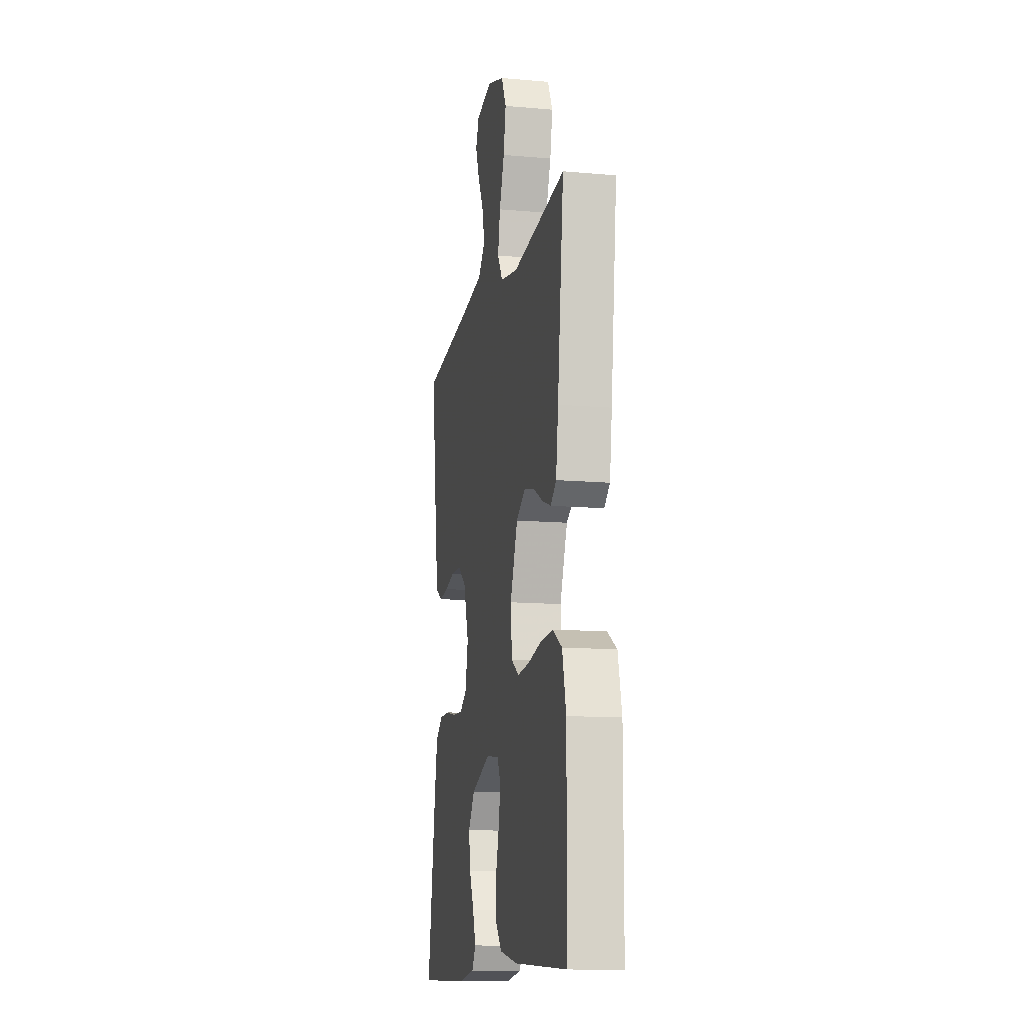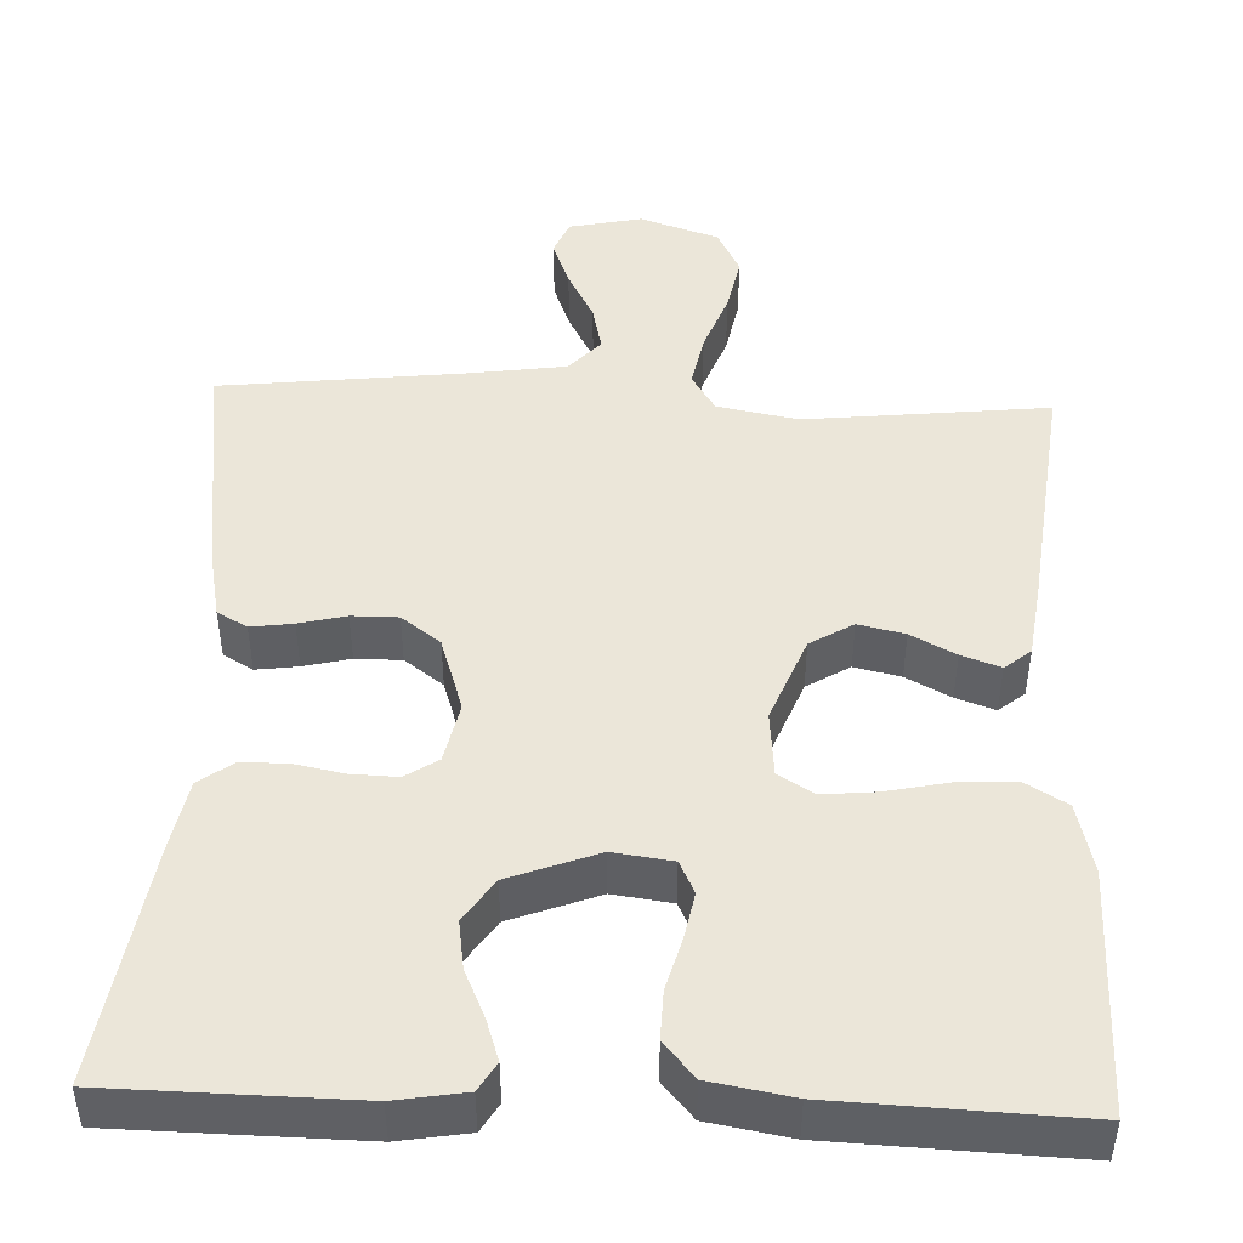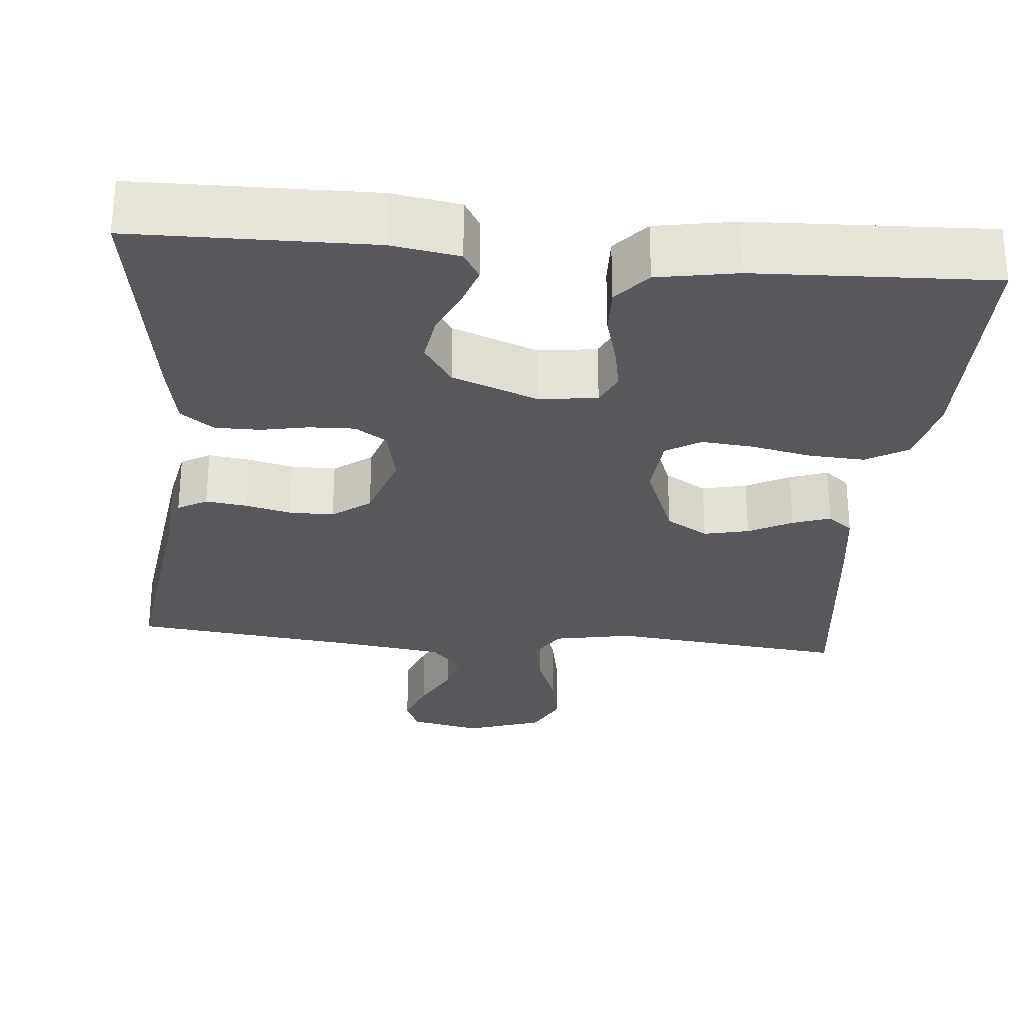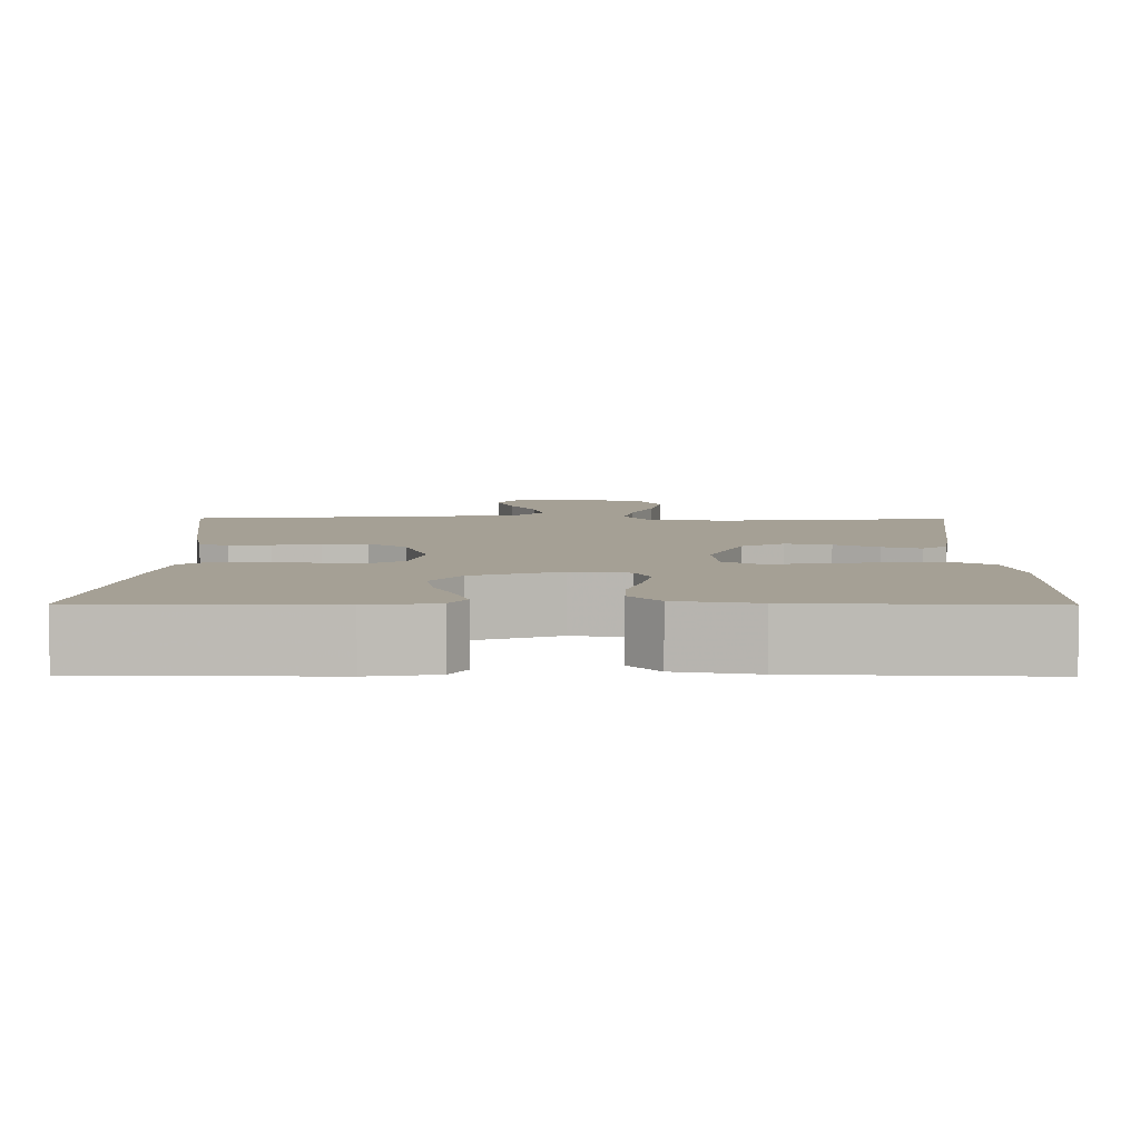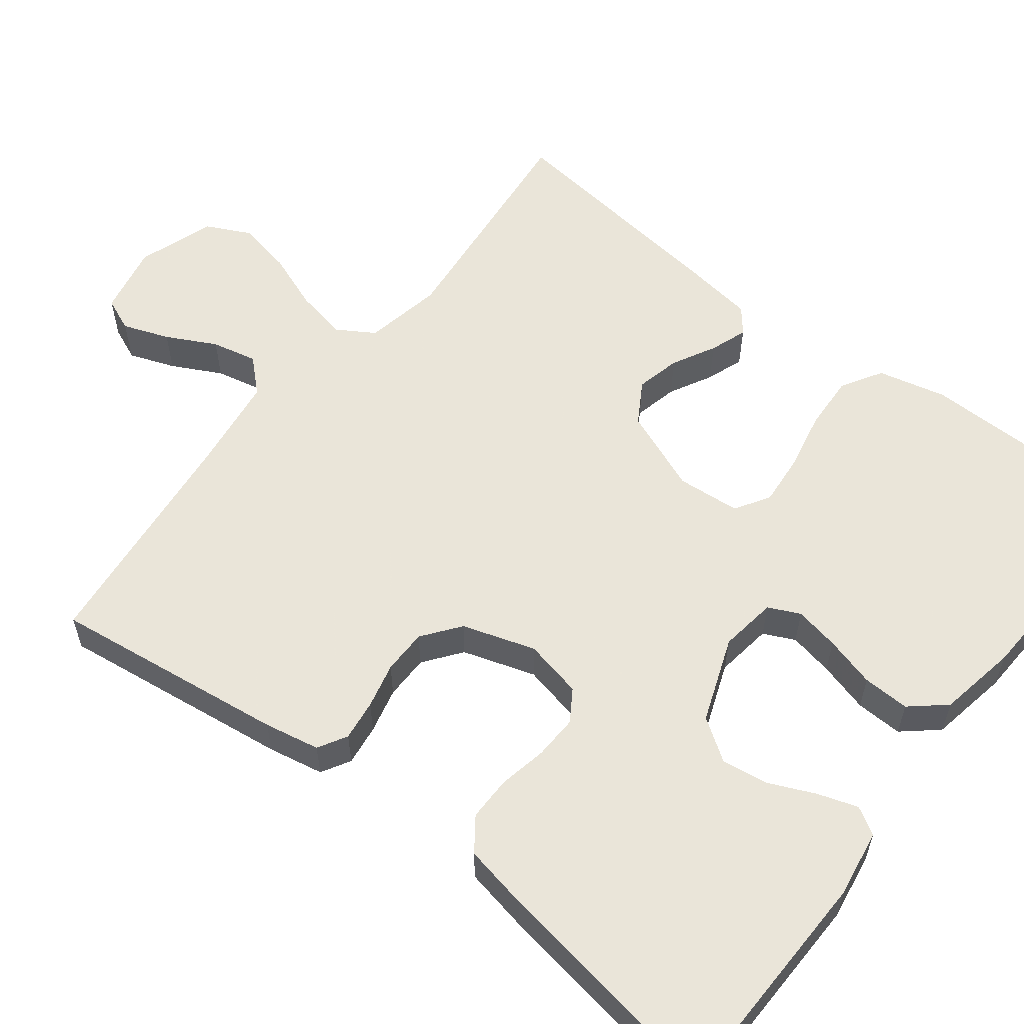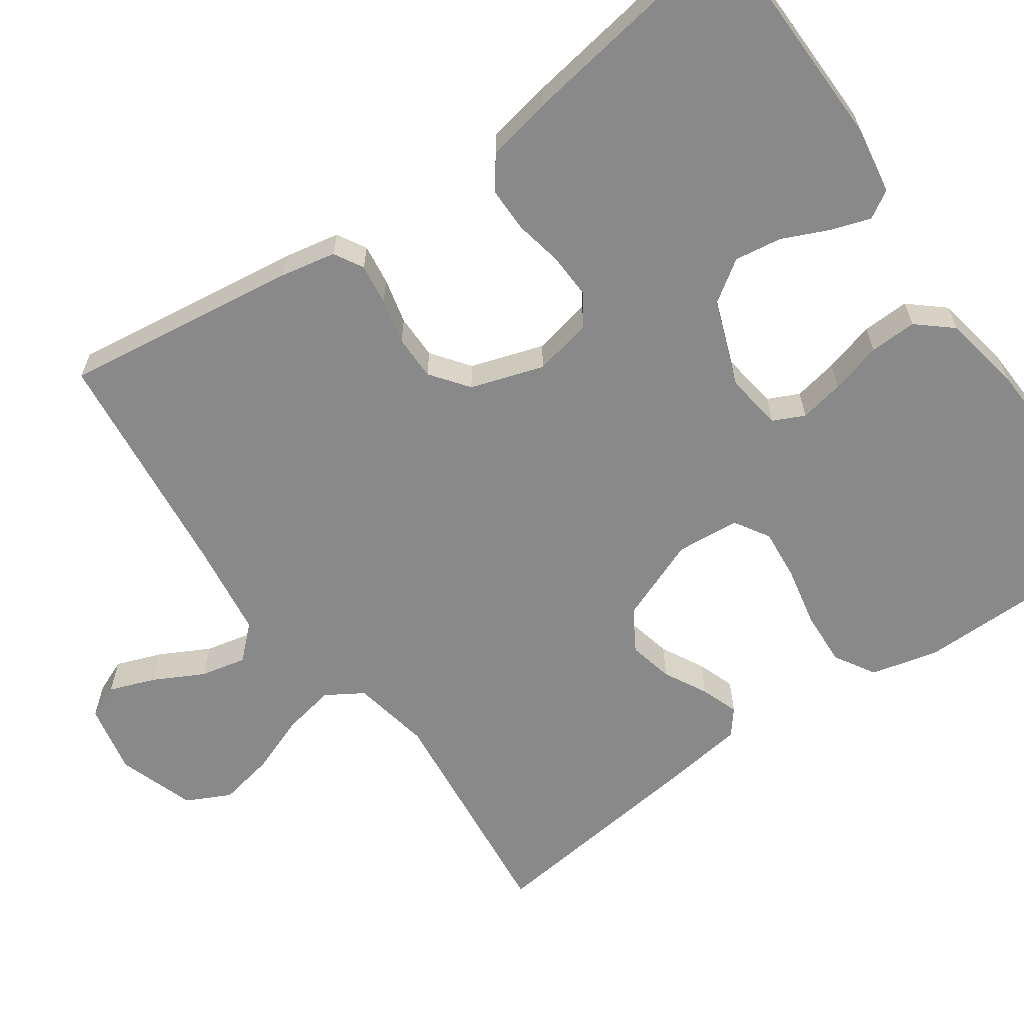
<metadata>
{"format":"obj","ext":"obj","renderer":"f3d","projection":"perspective","resolution":1024,"background":"white","views":[{"elev":-12.7,"azim":-101.5,"up":"+Z"},{"elev":46.7,"azim":-177.8,"up":"+Y"},{"elev":-28.2,"azim":174.7,"up":"+Y"},{"elev":5.9,"azim":-179.5,"up":"+Y"},{"elev":57.7,"azim":128.0,"up":"+Y"},{"elev":-63.0,"azim":125.1,"up":"+Y"}]}
</metadata>
<code>
v -0.5 0.07 0.5
v -0.2 0.07 0.468
v -0.1 0.07 0.487
v -0.071 0.07 0.534
v -0.084 0.07 0.601
v -0.112 0.07 0.675
v -0.126 0.07 0.746
v -0.098 0.07 0.802
v 0 0.07 0.835
v 0.09 0.07 0.816
v 0.108 0.07 0.773
v 0.086 0.07 0.714
v 0.053 0.07 0.651
v 0.04 0.07 0.593
v 0.079 0.07 0.551
v 0.2 0.07 0.534
v 0.5 0.07 0.5
v 0.46 0.07 0.2
v 0.446 0.07 0.129
v 0.409 0.07 0.108
v 0.357 0.07 0.115
v 0.299 0.07 0.129
v 0.242 0.07 0.129
v 0.194 0.07 0.093
v 0.164 0.07 0
v 0.18 0.07 -0.075
v 0.22 0.07 -0.101
v 0.277 0.07 -0.099
v 0.338 0.07 -0.087
v 0.395 0.07 -0.087
v 0.437 0.07 -0.118
v 0.453 0.07 -0.2
v 0.5 0.07 -0.5
v 0.2 0.07 -0.505
v 0.114 0.07 -0.491
v 0.093 0.07 -0.456
v 0.11 0.07 -0.405
v 0.136 0.07 -0.347
v 0.145 0.07 -0.287
v 0.109 0.07 -0.234
v 0 0.07 -0.193
v -0.073 0.07 -0.203
v -0.092 0.07 -0.243
v -0.081 0.07 -0.3
v -0.063 0.07 -0.365
v -0.061 0.07 -0.425
v -0.099 0.07 -0.469
v -0.2 0.07 -0.487
v -0.5 0.07 -0.5
v -0.502 0.07 -0.2
v -0.481 0.07 -0.113
v -0.429 0.07 -0.082
v -0.358 0.07 -0.086
v -0.282 0.07 -0.102
v -0.216 0.07 -0.108
v -0.172 0.07 -0.081
v -0.165 0.07 0
v -0.207 0.07 0.106
v -0.26 0.07 0.138
v -0.317 0.07 0.125
v -0.372 0.07 0.096
v -0.42 0.07 0.079
v -0.452 0.07 0.105
v -0.465 0.07 0.2
v -0.5 0 0.5
v -0.2 0 0.468
v -0.1 0 0.487
v -0.071 0 0.534
v -0.084 0 0.601
v -0.112 0 0.675
v -0.126 0 0.746
v -0.098 0 0.802
v 0 0 0.835
v 0.09 0 0.816
v 0.108 0 0.773
v 0.086 0 0.714
v 0.053 0 0.651
v 0.04 0 0.593
v 0.079 0 0.551
v 0.2 0 0.534
v 0.5 0 0.5
v 0.46 0 0.2
v 0.446 0 0.129
v 0.409 0 0.108
v 0.357 0 0.115
v 0.299 0 0.129
v 0.242 0 0.129
v 0.194 0 0.093
v 0.164 0 0
v 0.18 0 -0.075
v 0.22 0 -0.101
v 0.277 0 -0.099
v 0.338 0 -0.087
v 0.395 0 -0.087
v 0.437 0 -0.118
v 0.453 0 -0.2
v 0.5 0 -0.5
v 0.2 0 -0.505
v 0.114 0 -0.491
v 0.093 0 -0.456
v 0.11 0 -0.405
v 0.136 0 -0.347
v 0.145 0 -0.287
v 0.109 0 -0.234
v 0 0 -0.193
v -0.073 0 -0.203
v -0.092 0 -0.243
v -0.081 0 -0.3
v -0.063 0 -0.365
v -0.061 0 -0.425
v -0.099 0 -0.469
v -0.2 0 -0.487
v -0.5 0 -0.5
v -0.502 0 -0.2
v -0.481 0 -0.113
v -0.429 0 -0.082
v -0.358 0 -0.086
v -0.282 0 -0.102
v -0.216 0 -0.108
v -0.172 0 -0.081
v -0.165 0 0
v -0.207 0 0.106
v -0.26 0 0.138
v -0.317 0 0.125
v -0.372 0 0.096
v -0.42 0 0.079
v -0.452 0 0.105
v -0.465 0 0.2
f 63 64 1 2
f 60 61 62 63
f 59 60 63 2
f 58 59 2 3
f 57 58 3 4
f 56 57 4
f 51 52 53 54
f 51 54 55
f 50 51 55
f 49 50 55
f 48 49 55 56
f 44 45 46 47
f 43 44 47 48
f 35 36 37 38
f 33 34 35 38
f 33 38 39
f 32 33 39 40
f 28 29 30 31
f 27 28 31 32
f 19 20 21 22
f 17 18 19 22
f 16 17 22 23
f 15 16 23 24
f 10 11 12 13
f 8 9 10 13
f 8 13 14
f 5 6 7 8
f 4 5 8 14
f 43 48 56 4
f 27 32 40 41
f 26 27 41 42
f 25 26 42
f 24 25 42
f 15 24 42
f 15 42 43
f 4 14 15 43
f 66 65 128 127
f 127 126 125 124
f 66 127 124 123
f 67 66 123 122
f 68 67 122 121
f 68 121 120
f 118 117 116 115
f 119 118 115
f 119 115 114
f 119 114 113
f 120 119 113 112
f 111 110 109 108
f 112 111 108 107
f 102 101 100 99
f 102 99 98 97
f 103 102 97
f 104 103 97 96
f 95 94 93 92
f 96 95 92 91
f 86 85 84 83
f 86 83 82 81
f 87 86 81 80
f 88 87 80 79
f 77 76 75 74
f 77 74 73 72
f 78 77 72
f 72 71 70 69
f 78 72 69 68
f 68 120 112 107
f 105 104 96 91
f 106 105 91 90
f 106 90 89
f 106 89 88
f 106 88 79
f 107 106 79
f 107 79 78 68
f 1 65 66 2
f 2 66 67 3
f 3 67 68 4
f 4 68 69 5
f 5 69 70 6
f 6 70 71 7
f 7 71 72 8
f 8 72 73 9
f 9 73 74 10
f 10 74 75 11
f 11 75 76 12
f 12 76 77 13
f 13 77 78 14
f 14 78 79 15
f 15 79 80 16
f 16 80 81 17
f 17 81 82 18
f 18 82 83 19
f 19 83 84 20
f 20 84 85 21
f 21 85 86 22
f 22 86 87 23
f 23 87 88 24
f 24 88 89 25
f 25 89 90 26
f 26 90 91 27
f 27 91 92 28
f 28 92 93 29
f 29 93 94 30
f 30 94 95 31
f 31 95 96 32
f 32 96 97 33
f 33 97 98 34
f 34 98 99 35
f 35 99 100 36
f 36 100 101 37
f 37 101 102 38
f 38 102 103 39
f 39 103 104 40
f 40 104 105 41
f 41 105 106 42
f 42 106 107 43
f 43 107 108 44
f 44 108 109 45
f 45 109 110 46
f 46 110 111 47
f 47 111 112 48
f 48 112 113 49
f 49 113 114 50
f 50 114 115 51
f 51 115 116 52
f 52 116 117 53
f 53 117 118 54
f 54 118 119 55
f 55 119 120 56
f 56 120 121 57
f 57 121 122 58
f 58 122 123 59
f 59 123 124 60
f 60 124 125 61
f 61 125 126 62
f 62 126 127 63
f 63 127 128 64
f 64 128 65 1

</code>
